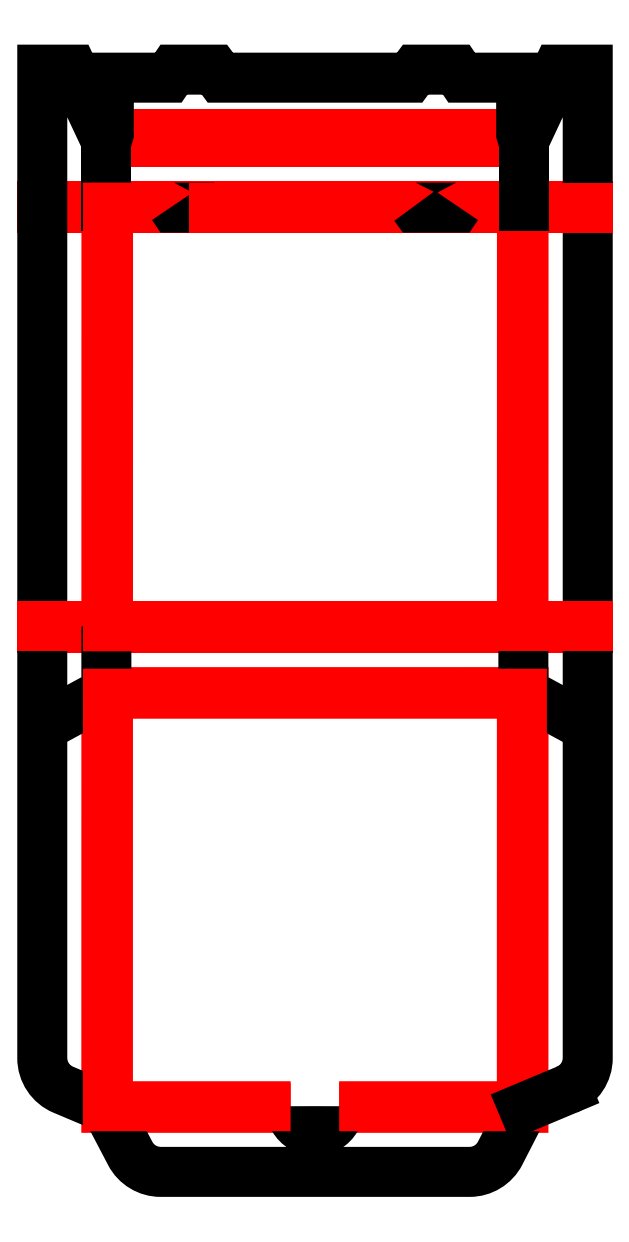
<metadata>
{"format":"dxf","ext":"dxf","renderer":"ezdxf+matplotlib","layout":"modelspace","background":"white","min_lineweight":24,"dpi":150}
</metadata>
<code>
0
SECTION
2
ENTITIES
0
LINE
8
LAYER_01
10
557.9
20
464.3
30
0
11
466.9
21
464.3
31
0
0
LINE
8
LAYER_01
10
466.9
20
449.9
30
0
11
452.9
21
449.9
31
0
0
LINE
8
LAYER_01
10
571.9
20
358.2
30
0
11
452.9
21
358.2
31
0
0
LINE
8
LAYER_01
10
557.9
20
358.6
30
0
11
557.9
21
449.9
31
0
0
LINE
8
LAYER_01
10
557.4
20
466.1
30
0
11
467.4
21
466.1
31
0
0
LINE
8
LAYER_01
10
571.9
20
450.3
30
0
11
452.9
21
450.3
31
0
0
POLYLINE
8
LAYER_01
66
     1
10
0
20
0
30
0
0
VERTEX
8
LAYER_01
10
517.7
20
253.6
30
0
0
VERTEX
8
LAYER_01
10
557.9
20
253.6
30
0
0
VERTEX
8
LAYER_01
10
557.9
20
344.2
30
0
0
VERTEX
8
LAYER_01
10
466.9
20
344.2
30
0
0
SEQEND
8
LAYER_01
0
LINE
8
LAYER_01
10
557.5
20
358.6
30
0
11
557.5
21
449.9
31
0
0
POLYLINE
8
LAYER_01
66
     1
10
0
20
0
30
0
0
VERTEX
8
LAYER_01
10
466.9
20
344.2
30
0
0
VERTEX
8
LAYER_01
10
466.9
20
253.6
30
0
0
VERTEX
8
LAYER_01
10
507.1
20
253.6
30
0
0
SEQEND
8
LAYER_01
0
POLYLINE
8
DEFAULT
66
     1
10
0
20
0
30
0
0
VERTEX
8
DEFAULT
10
567.3
20
257.5
30
0
42
0.3021
0
VERTEX
8
DEFAULT
10
571.9
20
264.4
30
0
0
VERTEX
8
DEFAULT
10
571.9
20
480.1
30
0
0
VERTEX
8
DEFAULT
10
565.3
20
480.1
30
0
0
VERTEX
8
DEFAULT
10
557.9
20
464.3
30
0
0
VERTEX
8
DEFAULT
10
557.4
20
466.1
30
0
0
VERTEX
8
DEFAULT
10
557.4
20
478.3
30
0
0
VERTEX
8
DEFAULT
10
544.4
20
478.3
30
0
0
VERTEX
8
DEFAULT
10
543.2
20
480.1
30
0
0
VERTEX
8
DEFAULT
10
534.3
20
480.1
30
0
0
VERTEX
8
DEFAULT
10
533
20
478.3
30
0
0
VERTEX
8
DEFAULT
10
491.7
20
478.3
30
0
0
VERTEX
8
DEFAULT
10
490.4
20
480.1
30
0
0
VERTEX
8
DEFAULT
10
481.6
20
480.1
30
0
0
VERTEX
8
DEFAULT
10
480.4
20
478.3
30
0
0
VERTEX
8
DEFAULT
10
467.4
20
478.3
30
0
0
VERTEX
8
DEFAULT
10
467.4
20
466.1
30
0
0
VERTEX
8
DEFAULT
10
466.9
20
464.3
30
0
0
VERTEX
8
DEFAULT
10
459.5
20
480.1
30
0
0
VERTEX
8
DEFAULT
10
452.9
20
480.1
30
0
0
VERTEX
8
DEFAULT
10
452.9
20
264.4
30
0
42
0.3017
0
VERTEX
8
DEFAULT
10
457.5
20
257.5
30
0
0
VERTEX
8
DEFAULT
10
466.9
20
253.6
30
0
0
VERTEX
8
DEFAULT
10
472.1
20
243.6
30
0
42
0.2789
0
VERTEX
8
DEFAULT
10
478.7
20
239.6
30
0
0
VERTEX
8
DEFAULT
10
546.1
20
239.6
30
0
42
0.2812
0
VERTEX
8
DEFAULT
10
552.8
20
243.7
30
0
0
VERTEX
8
DEFAULT
10
557.9
20
253.6
30
0
0
SEQEND
8
DEFAULT
0
POLYLINE
8
DEFAULT
66
     1
10
0
20
0
30
0
0
VERTEX
8
DEFAULT
10
557.8
20
358.6
30
0
0
VERTEX
8
DEFAULT
10
557.8
20
344.2
30
0
0
VERTEX
8
DEFAULT
10
571.8
20
336.7
30
0
0
SEQEND
8
DEFAULT
0
LINE
8
LAYER_01
10
481.6
20
449.9
30
0
11
467.2
21
449.9
31
0
0
LINE
8
LAYER_01
10
466.9
20
449.9
30
0
11
466.9
21
358.6
31
0
0
ARC
8
DEFAULT
10
512.4
20
253.8
30
0
40
5.3
50
178.9
51
1.081
0
POLYLINE
8
DEFAULT
66
     1
10
0
20
0
30
0
0
VERTEX
8
DEFAULT
10
481.3
20
450.3
30
0
0
VERTEX
8
DEFAULT
10
481.6
20
449.9
30
0
0
VERTEX
8
DEFAULT
10
490.4
20
449.9
30
0
0
VERTEX
8
DEFAULT
10
490.7
20
450.3
30
0
0
SEQEND
8
DEFAULT
0
LINE
8
LAYER_01
10
466.9
20
358.6
30
0
11
452.9
21
358.6
31
0
0
LINE
8
LAYER_01
10
534.3
20
449.9
30
0
11
490.4
21
449.9
31
0
0
LINE
8
LAYER_01
10
557.5
20
449.9
30
0
11
543.2
21
449.9
31
0
0
POLYLINE
8
DEFAULT
66
     1
10
0
20
0
30
0
0
VERTEX
8
DEFAULT
10
543.4
20
450.3
30
0
0
VERTEX
8
DEFAULT
10
543.2
20
449.9
30
0
0
VERTEX
8
DEFAULT
10
534.3
20
449.9
30
0
0
VERTEX
8
DEFAULT
10
534.1
20
450.3
30
0
0
SEQEND
8
DEFAULT
0
LINE
8
LAYER_01
10
557.5
20
358.6
30
0
11
467.2
21
358.6
31
0
0
LINE
8
LAYER_01
10
571.9
20
449.9
30
0
11
557.9
21
449.9
31
0
0
LINE
8
DEFAULT
10
466.9
20
464.3
30
0
11
466.9
21
450.3
31
0
0
POLYLINE
8
DEFAULT
66
     1
10
0
20
0
30
0
0
VERTEX
8
DEFAULT
10
466.9
20
358.6
30
0
0
VERTEX
8
DEFAULT
10
466.9
20
344.2
30
0
0
VERTEX
8
DEFAULT
10
452.9
20
336.7
30
0
0
SEQEND
8
DEFAULT
0
POLYLINE
8
LAYER_01
66
     1
10
0
20
0
30
0
0
VERTEX
8
LAYER_01
10
517.7
20
253.9
30
0
0
VERTEX
8
LAYER_01
10
557.5
20
253.9
30
0
0
VERTEX
8
LAYER_01
10
557.5
20
343.9
30
0
0
VERTEX
8
LAYER_01
10
467.2
20
343.9
30
0
0
VERTEX
8
LAYER_01
10
467.2
20
253.9
30
0
0
VERTEX
8
LAYER_01
10
507.1
20
253.9
30
0
0
SEQEND
8
LAYER_01
0
LINE
8
LAYER_01
10
467.2
20
449.9
30
0
11
467.2
21
358.6
31
0
0
LINE
8
DEFAULT
10
557.9
20
464.3
30
0
11
557.9
21
450.3
31
0
0
LINE
8
DEFAULT
10
557.9
20
253.6
30
0
11
567.3
21
257.5
31
0
0
LINE
8
LAYER_01
10
571.9
20
358.6
30
0
11
557.9
21
358.6
31
0
0
ENDSEC
0
EOF

</code>
